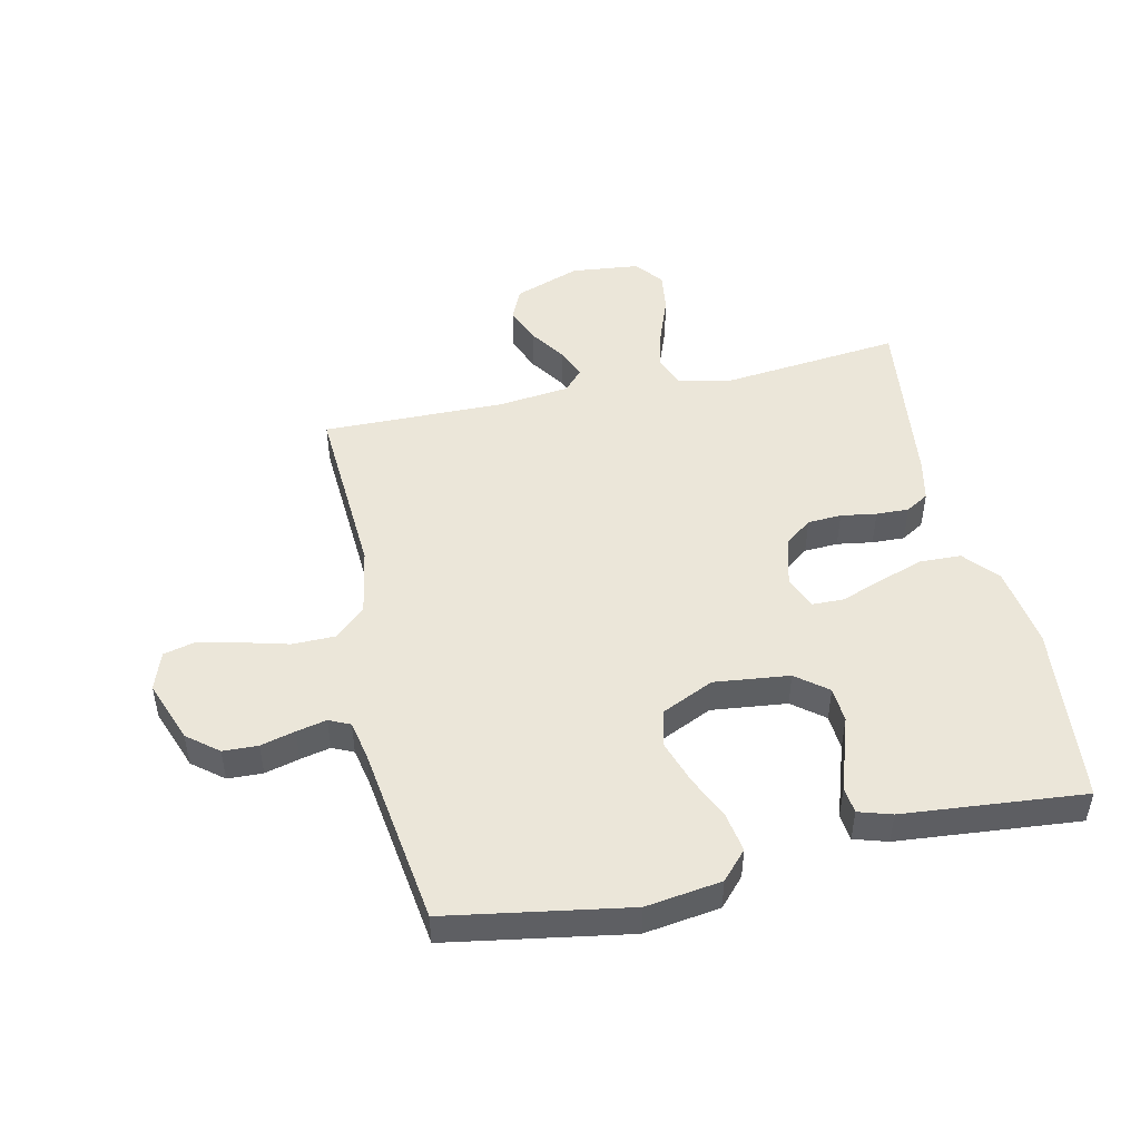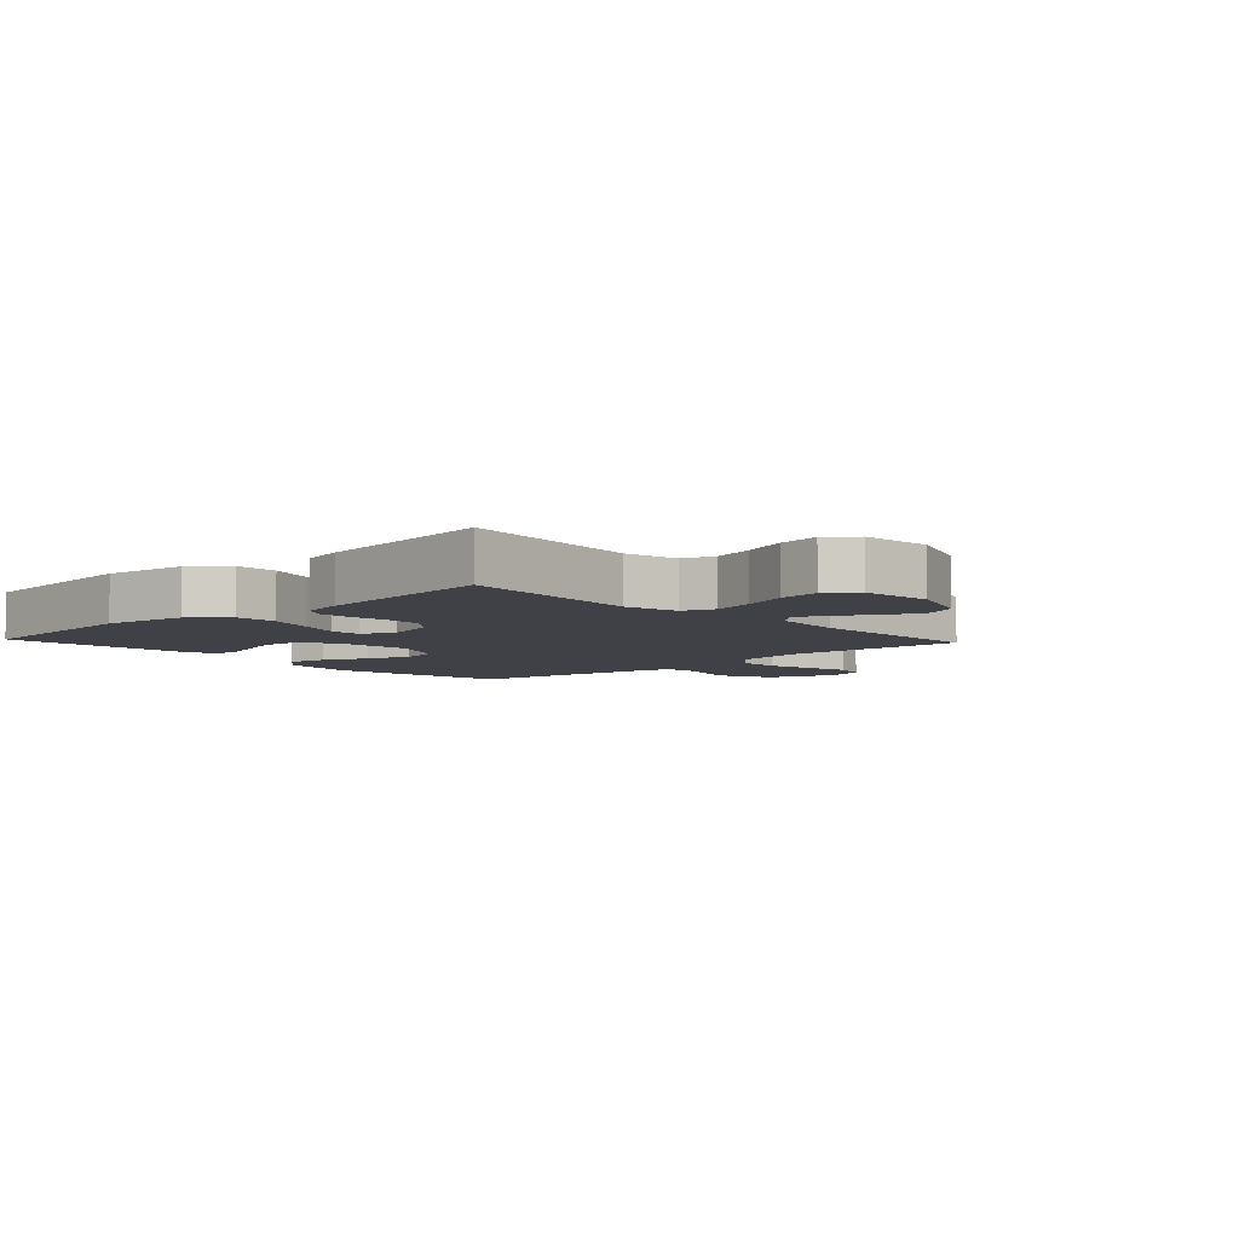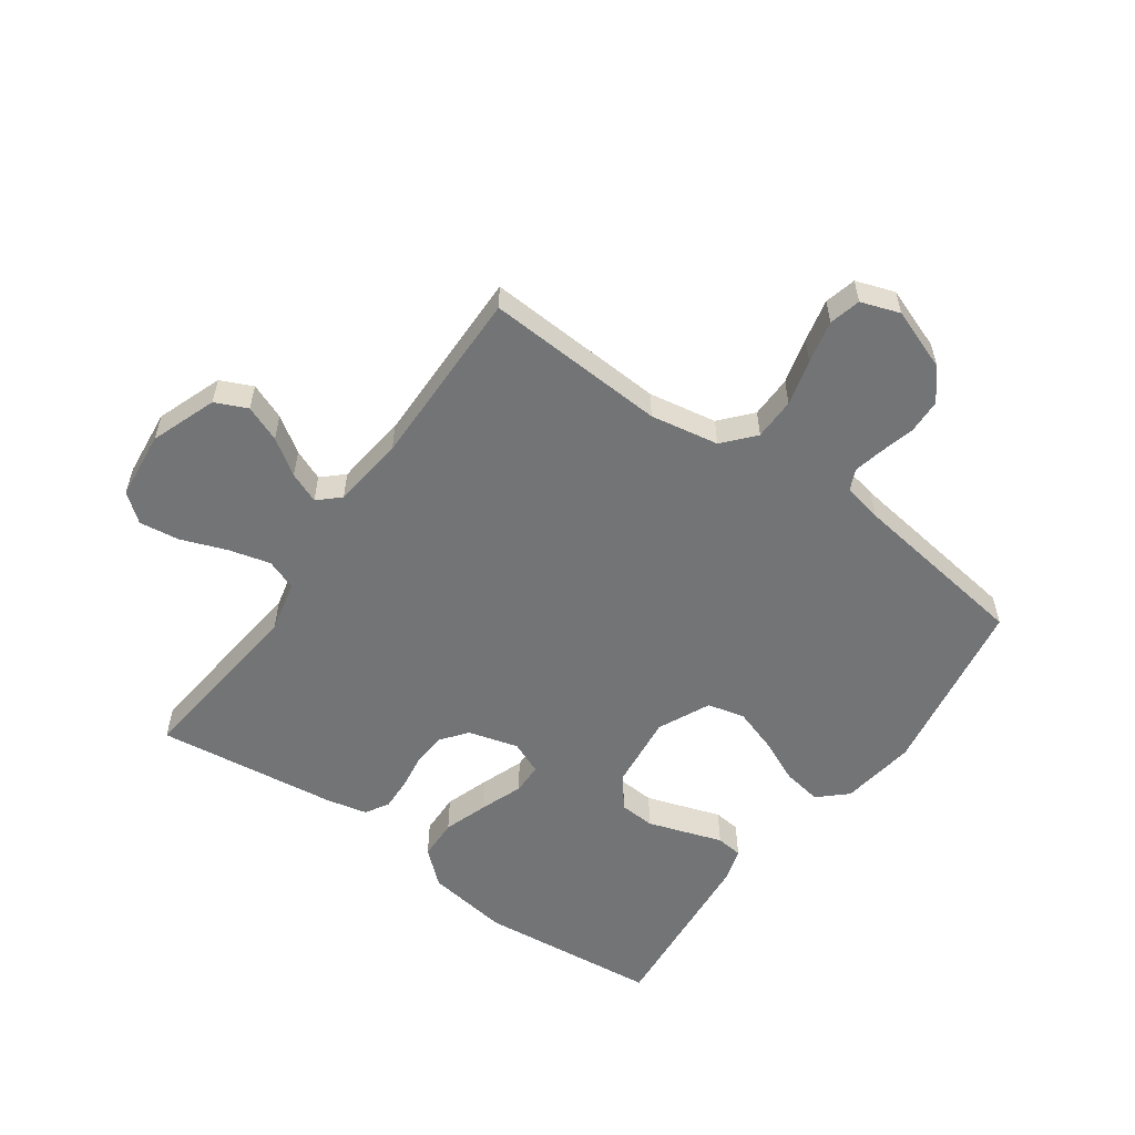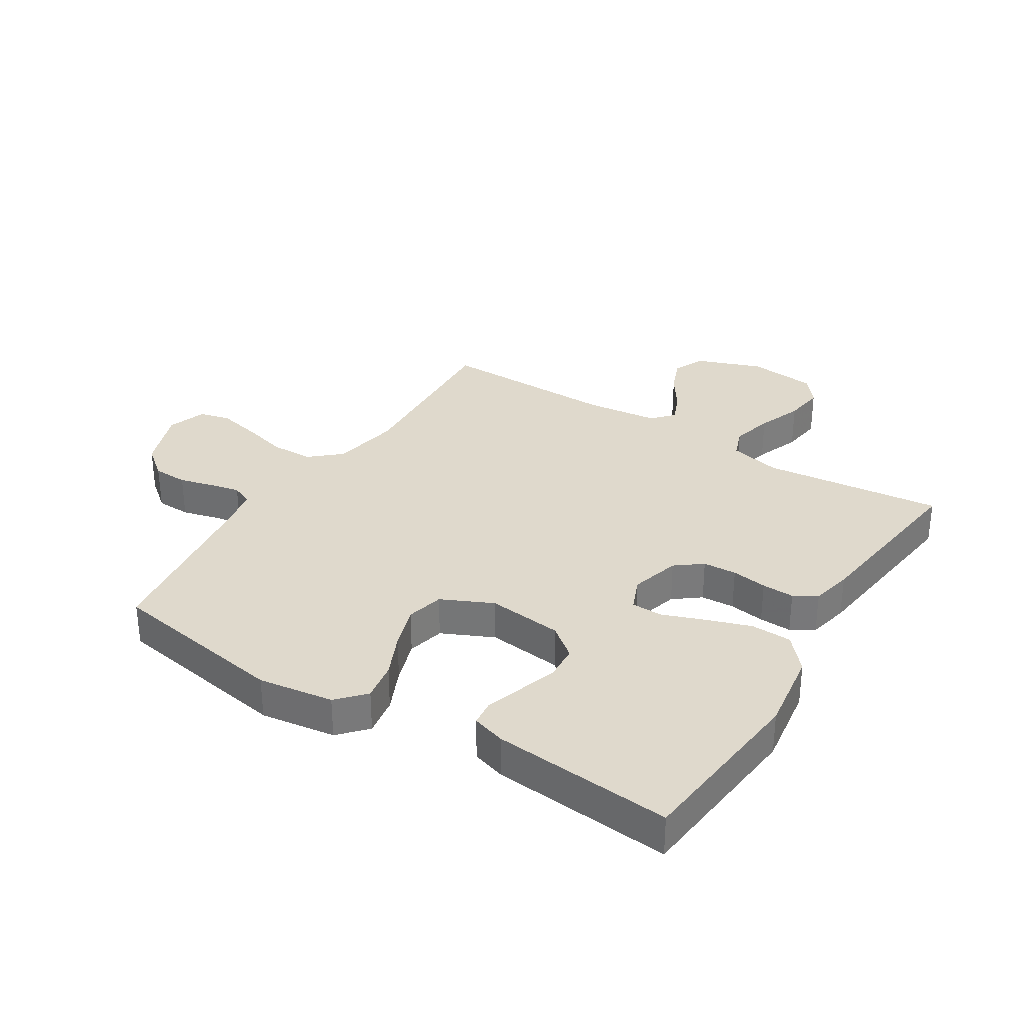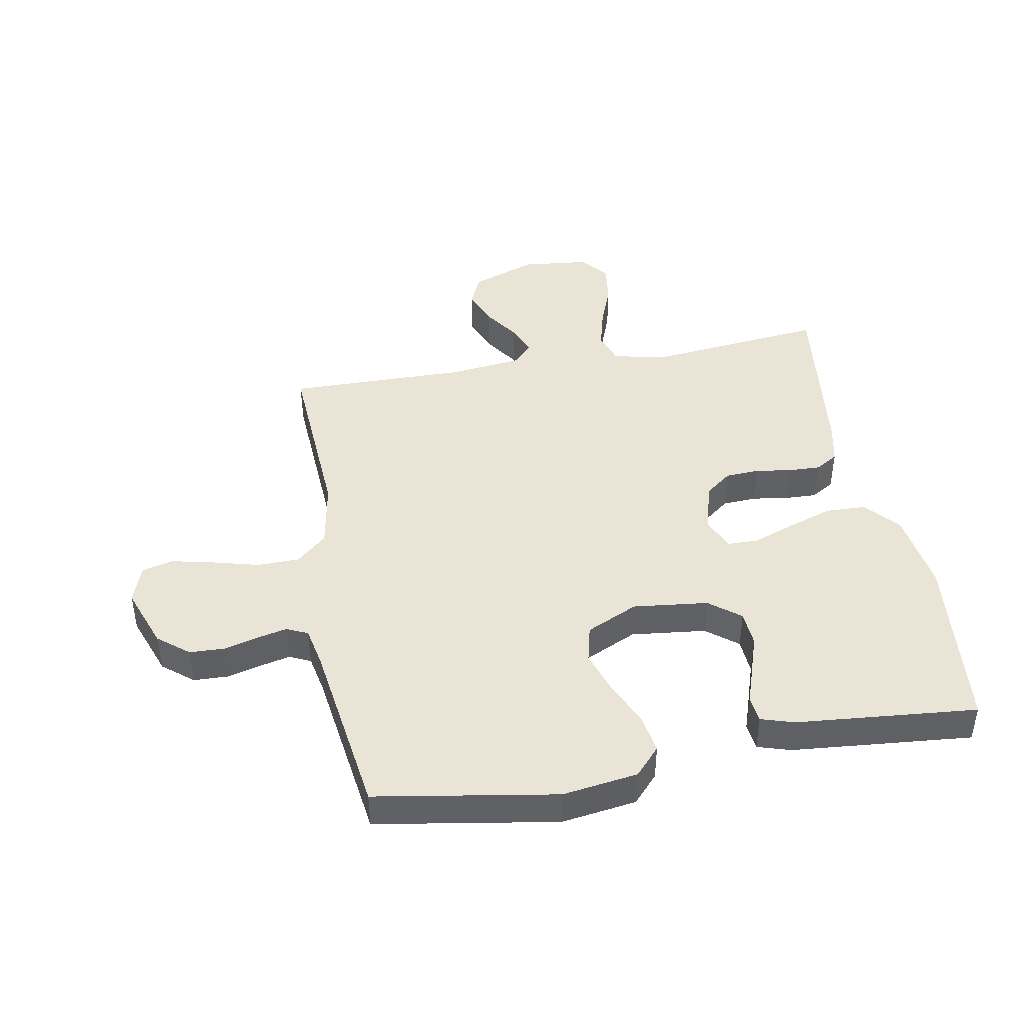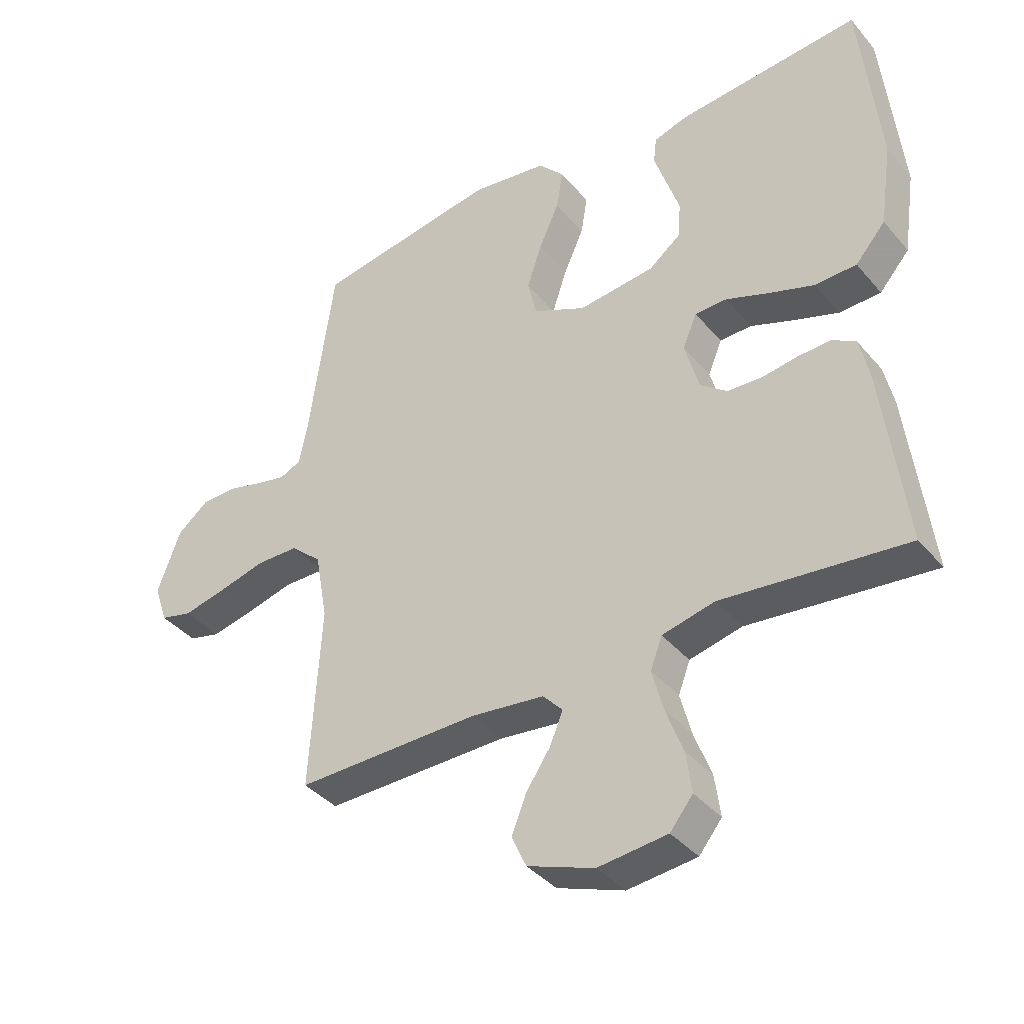
<metadata>
{"format":"obj","ext":"obj","renderer":"f3d","projection":"perspective","resolution":1024,"background":"white","views":[{"elev":48.5,"azim":-12.4,"up":"+Y"},{"elev":-6.0,"azim":132.9,"up":"+Y"},{"elev":-56.1,"azim":-125.4,"up":"+Y"},{"elev":32.3,"azim":32.1,"up":"+Y"},{"elev":43.8,"azim":-10.3,"up":"+Y"},{"elev":-38.5,"azim":35.4,"up":"+Z"}]}
</metadata>
<code>
v -0.5 0.07 -0.5
v -0.482 0.07 -0.2
v -0.502 0.07 -0.087
v -0.553 0.07 -0.042
v -0.623 0.07 -0.041
v -0.699 0.07 -0.061
v -0.77 0.07 -0.077
v -0.822 0.07 -0.064
v -0.844 0.07 0
v -0.806 0.07 0.103
v -0.755 0.07 0.144
v -0.697 0.07 0.146
v -0.64 0.07 0.131
v -0.59 0.07 0.12
v -0.555 0.07 0.136
v -0.542 0.07 0.2
v -0.5 0.07 0.5
v -0.2 0.07 0.55
v -0.075 0.07 0.532
v -0.033 0.07 0.486
v -0.044 0.07 0.421
v -0.077 0.07 0.348
v -0.101 0.07 0.276
v -0.086 0.07 0.214
v 0 0.07 0.174
v 0.125 0.07 0.188
v 0.177 0.07 0.229
v 0.181 0.07 0.288
v 0.16 0.07 0.352
v 0.14 0.07 0.412
v 0.145 0.07 0.456
v 0.2 0.07 0.473
v 0.5 0.07 0.5
v 0.53 0.07 0.2
v 0.51 0.07 0.063
v 0.461 0.07 0.007
v 0.393 0.07 0.005
v 0.319 0.07 0.03
v 0.249 0.07 0.056
v 0.197 0.07 0.055
v 0.174 0.07 0
v 0.197 0.07 -0.083
v 0.241 0.07 -0.117
v 0.297 0.07 -0.12
v 0.356 0.07 -0.111
v 0.41 0.07 -0.109
v 0.448 0.07 -0.132
v 0.463 0.07 -0.2
v 0.5 0.07 -0.5
v 0.2 0.07 -0.468
v 0.114 0.07 -0.488
v 0.095 0.07 -0.539
v 0.113 0.07 -0.608
v 0.141 0.07 -0.683
v 0.15 0.07 -0.75
v 0.113 0.07 -0.796
v 0 0.07 -0.808
v -0.109 0.07 -0.768
v -0.133 0.07 -0.715
v -0.109 0.07 -0.655
v -0.069 0.07 -0.596
v -0.048 0.07 -0.545
v -0.08 0.07 -0.51
v -0.2 0.07 -0.496
v -0.5 0 -0.5
v -0.482 0 -0.2
v -0.502 0 -0.087
v -0.553 0 -0.042
v -0.623 0 -0.041
v -0.699 0 -0.061
v -0.77 0 -0.077
v -0.822 0 -0.064
v -0.844 0 0
v -0.806 0 0.103
v -0.755 0 0.144
v -0.697 0 0.146
v -0.64 0 0.131
v -0.59 0 0.12
v -0.555 0 0.136
v -0.542 0 0.2
v -0.5 0 0.5
v -0.2 0 0.55
v -0.075 0 0.532
v -0.033 0 0.486
v -0.044 0 0.421
v -0.077 0 0.348
v -0.101 0 0.276
v -0.086 0 0.214
v 0 0 0.174
v 0.125 0 0.188
v 0.177 0 0.229
v 0.181 0 0.288
v 0.16 0 0.352
v 0.14 0 0.412
v 0.145 0 0.456
v 0.2 0 0.473
v 0.5 0 0.5
v 0.53 0 0.2
v 0.51 0 0.063
v 0.461 0 0.007
v 0.393 0 0.005
v 0.319 0 0.03
v 0.249 0 0.056
v 0.197 0 0.055
v 0.174 0 0
v 0.197 0 -0.083
v 0.241 0 -0.117
v 0.297 0 -0.12
v 0.356 0 -0.111
v 0.41 0 -0.109
v 0.448 0 -0.132
v 0.463 0 -0.2
v 0.5 0 -0.5
v 0.2 0 -0.468
v 0.114 0 -0.488
v 0.095 0 -0.539
v 0.113 0 -0.608
v 0.141 0 -0.683
v 0.15 0 -0.75
v 0.113 0 -0.796
v 0 0 -0.808
v -0.109 0 -0.768
v -0.133 0 -0.715
v -0.109 0 -0.655
v -0.069 0 -0.596
v -0.048 0 -0.545
v -0.08 0 -0.51
v -0.2 0 -0.496
f 59 60 61
f 58 59 61
f 57 58 61
f 56 57 61
f 55 56 61
f 54 55 61
f 53 54 61
f 52 53 61 62
f 51 52 62 63
f 48 49 50
f 47 48 50
f 46 47 50
f 45 46 50
f 44 45 50
f 51 63 64
f 50 51 64
f 44 50 64
f 43 44 64
f 37 38 39
f 36 37 39
f 35 36 39
f 34 35 39
f 33 34 39
f 32 33 39
f 31 32 39
f 29 30 31
f 28 29 31
f 28 31 39
f 27 28 39 40
f 20 21 22
f 19 20 22
f 18 19 22
f 17 18 22
f 16 17 22
f 15 16 22 23
f 14 15 23 24
f 11 12 13
f 10 11 13
f 9 10 13
f 8 9 13
f 7 8 13
f 6 7 13
f 5 6 13
f 4 5 13 14
f 14 24 25
f 4 14 25
f 3 4 25
f 64 1 2
f 43 64 2
f 42 43 2
f 26 27 40 41
f 25 26 41
f 25 41 42
f 3 25 42
f 2 3 42
f 125 124 123
f 125 123 122
f 125 122 121
f 125 121 120
f 125 120 119
f 125 119 118
f 125 118 117
f 126 125 117 116
f 127 126 116 115
f 114 113 112
f 114 112 111
f 114 111 110
f 114 110 109
f 114 109 108
f 128 127 115
f 128 115 114
f 128 114 108
f 128 108 107
f 103 102 101
f 103 101 100
f 103 100 99
f 103 99 98
f 103 98 97
f 103 97 96
f 103 96 95
f 95 94 93
f 95 93 92
f 103 95 92
f 104 103 92 91
f 86 85 84
f 86 84 83
f 86 83 82
f 86 82 81
f 86 81 80
f 87 86 80 79
f 88 87 79 78
f 77 76 75
f 77 75 74
f 77 74 73
f 77 73 72
f 77 72 71
f 77 71 70
f 77 70 69
f 78 77 69 68
f 89 88 78
f 89 78 68
f 89 68 67
f 66 65 128
f 66 128 107
f 66 107 106
f 105 104 91 90
f 105 90 89
f 106 105 89
f 106 89 67
f 106 67 66
f 1 65 66 2
f 2 66 67 3
f 3 67 68 4
f 4 68 69 5
f 5 69 70 6
f 6 70 71 7
f 7 71 72 8
f 8 72 73 9
f 9 73 74 10
f 10 74 75 11
f 11 75 76 12
f 12 76 77 13
f 13 77 78 14
f 14 78 79 15
f 15 79 80 16
f 16 80 81 17
f 17 81 82 18
f 18 82 83 19
f 19 83 84 20
f 20 84 85 21
f 21 85 86 22
f 22 86 87 23
f 23 87 88 24
f 24 88 89 25
f 25 89 90 26
f 26 90 91 27
f 27 91 92 28
f 28 92 93 29
f 29 93 94 30
f 30 94 95 31
f 31 95 96 32
f 32 96 97 33
f 33 97 98 34
f 34 98 99 35
f 35 99 100 36
f 36 100 101 37
f 37 101 102 38
f 38 102 103 39
f 39 103 104 40
f 40 104 105 41
f 41 105 106 42
f 42 106 107 43
f 43 107 108 44
f 44 108 109 45
f 45 109 110 46
f 46 110 111 47
f 47 111 112 48
f 48 112 113 49
f 49 113 114 50
f 50 114 115 51
f 51 115 116 52
f 52 116 117 53
f 53 117 118 54
f 54 118 119 55
f 55 119 120 56
f 56 120 121 57
f 57 121 122 58
f 58 122 123 59
f 59 123 124 60
f 60 124 125 61
f 61 125 126 62
f 62 126 127 63
f 63 127 128 64
f 64 128 65 1

</code>
